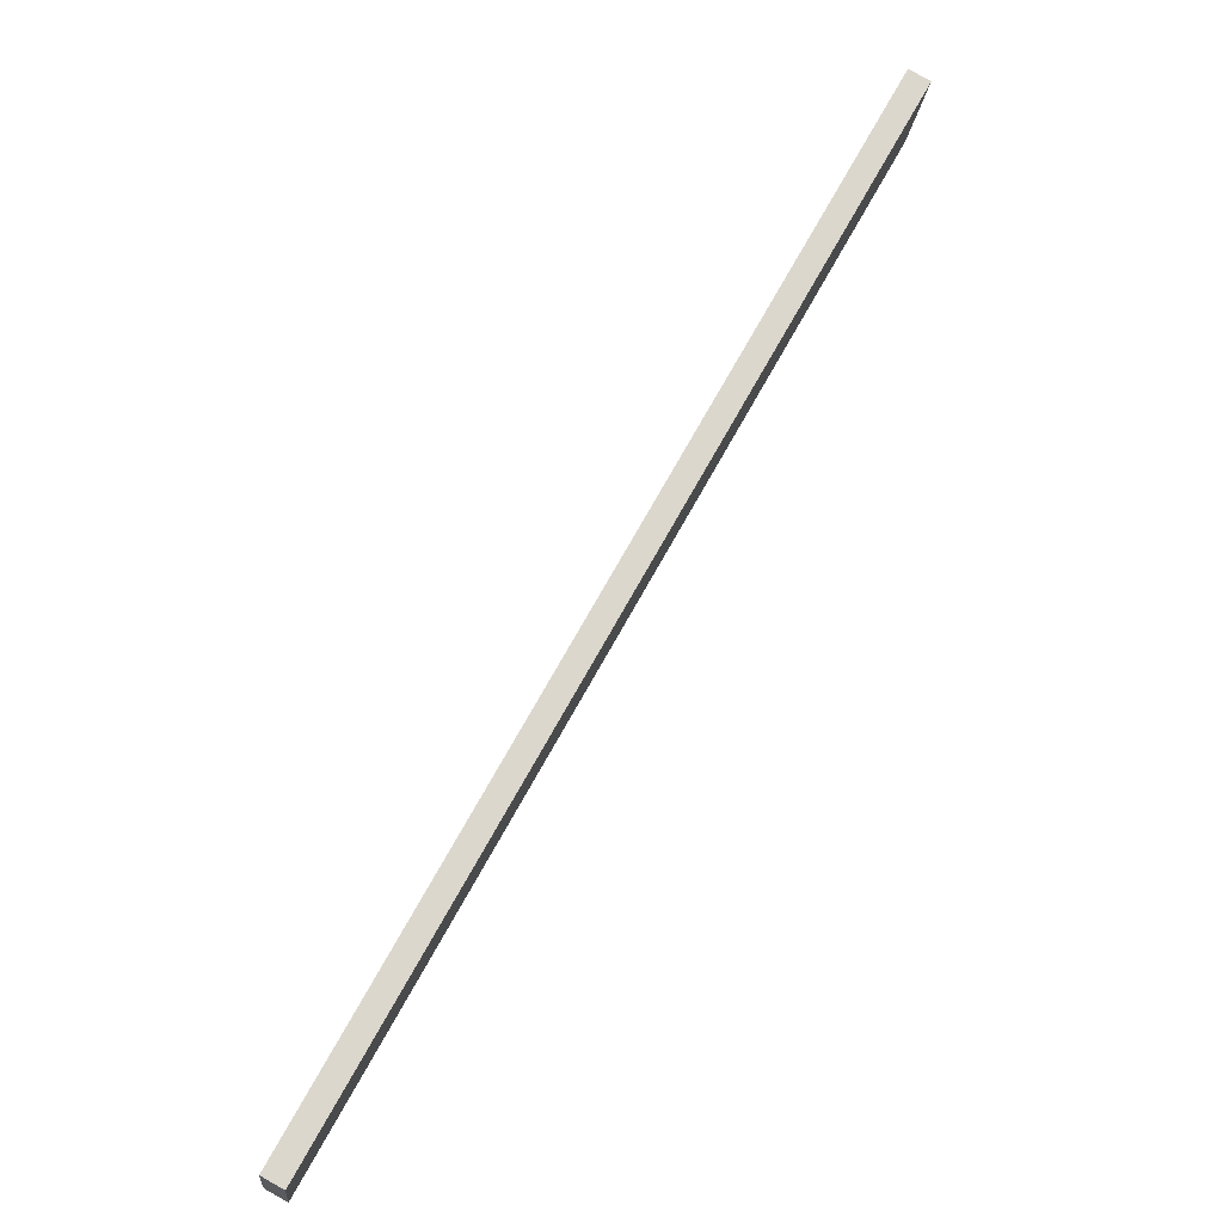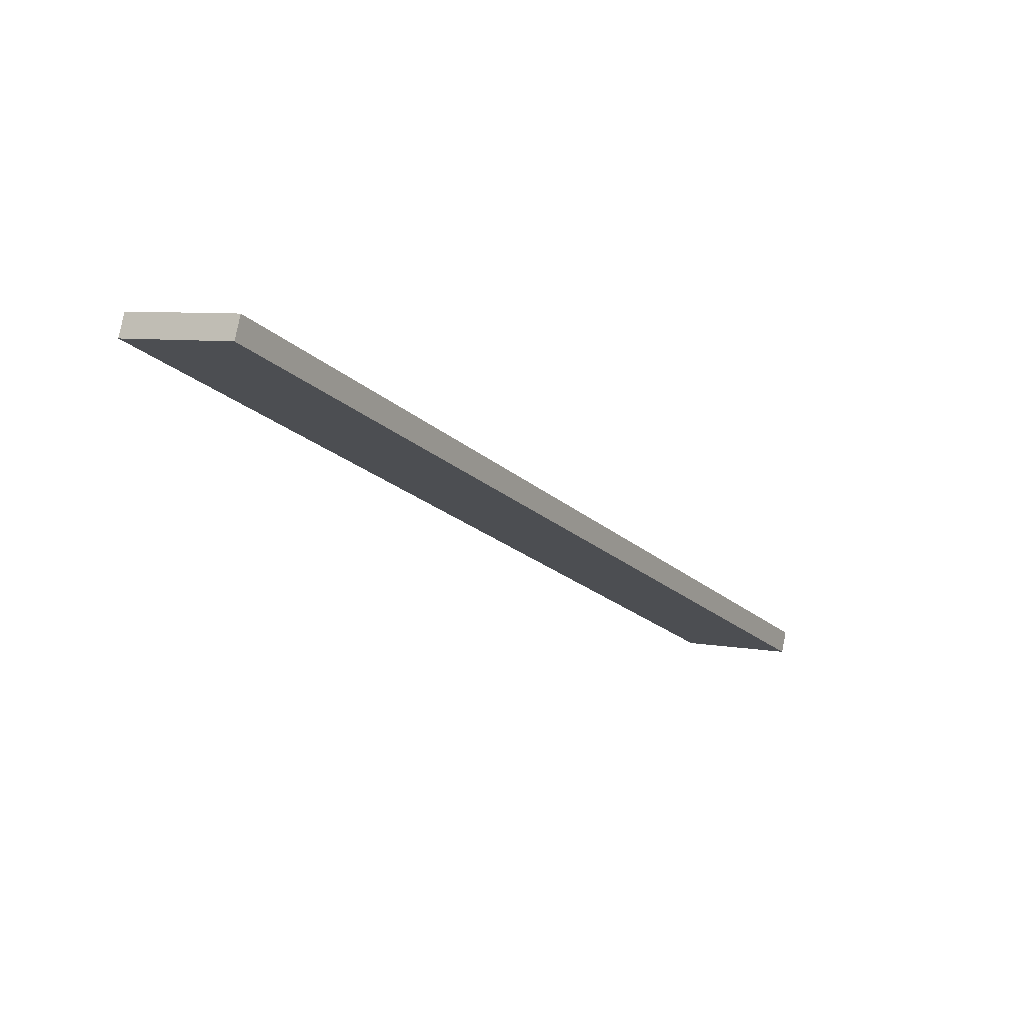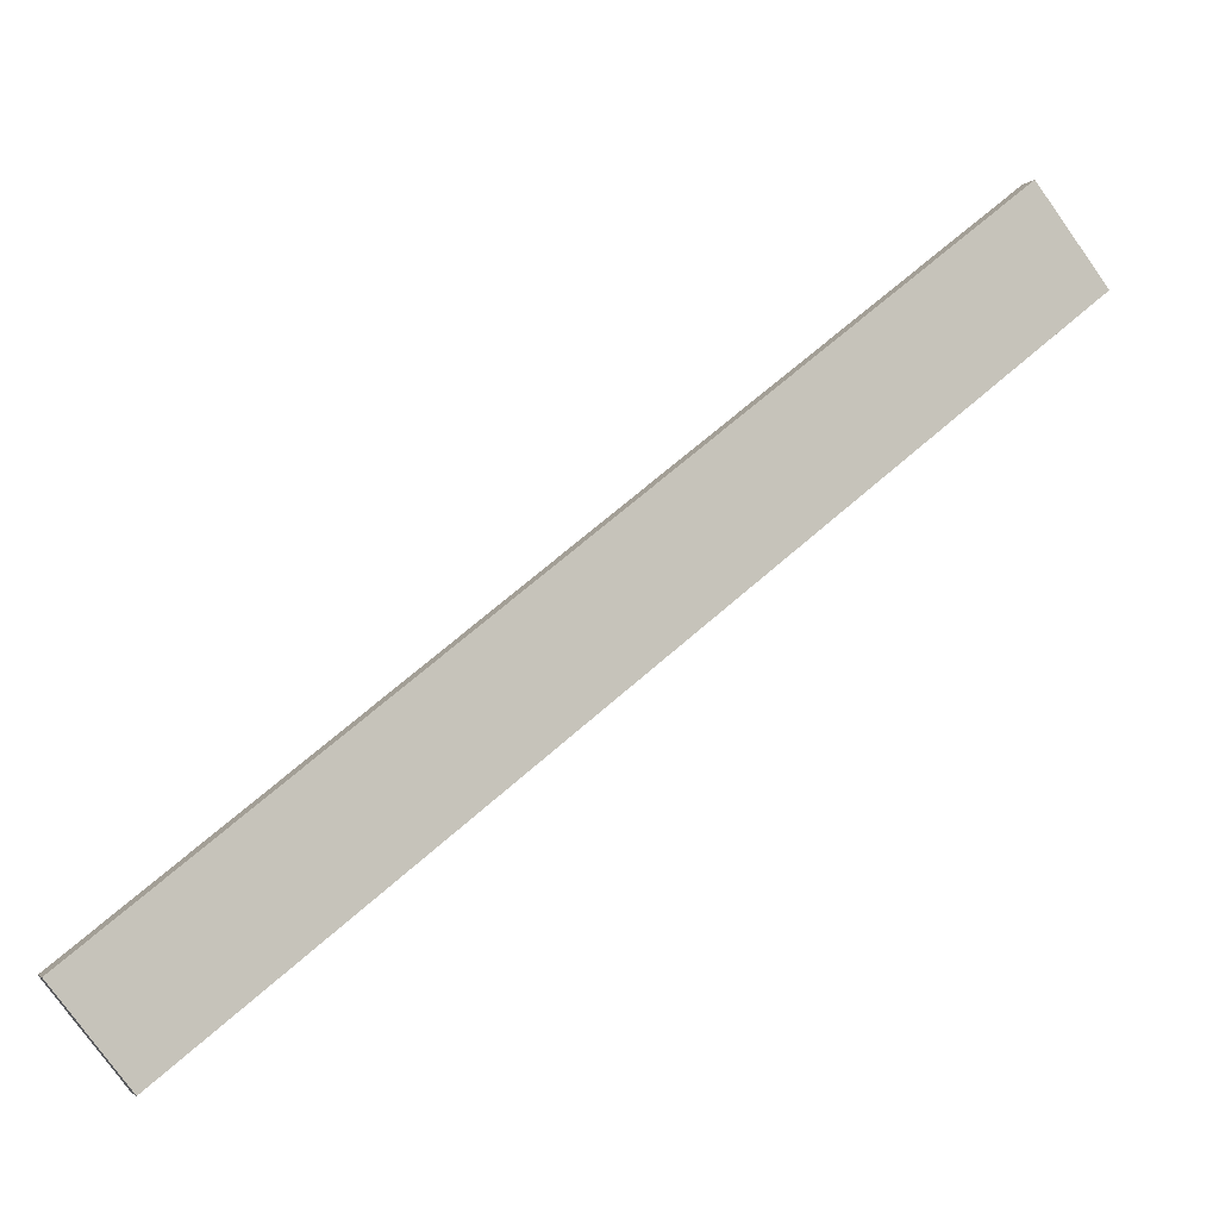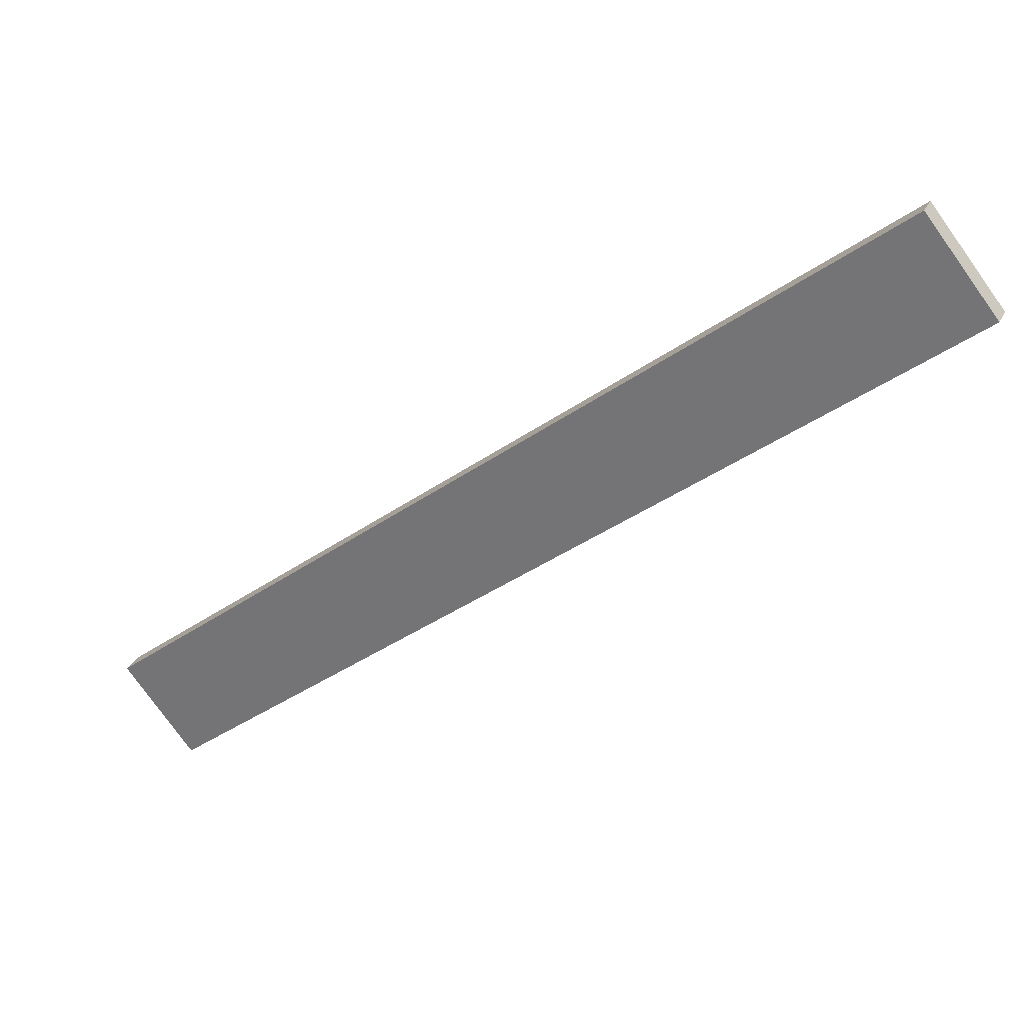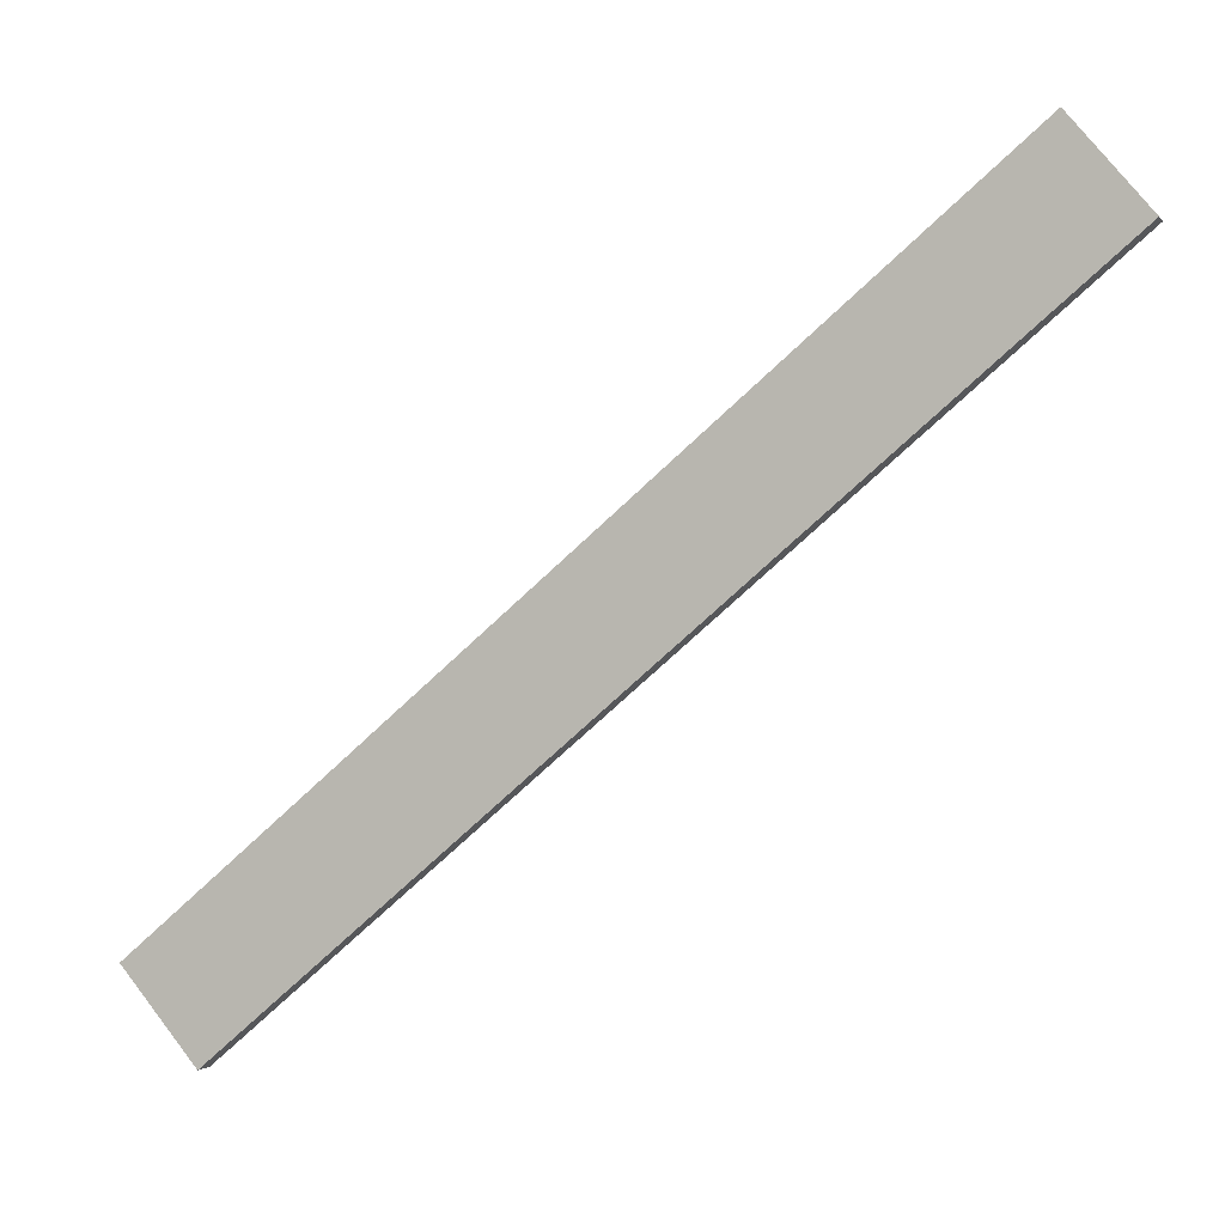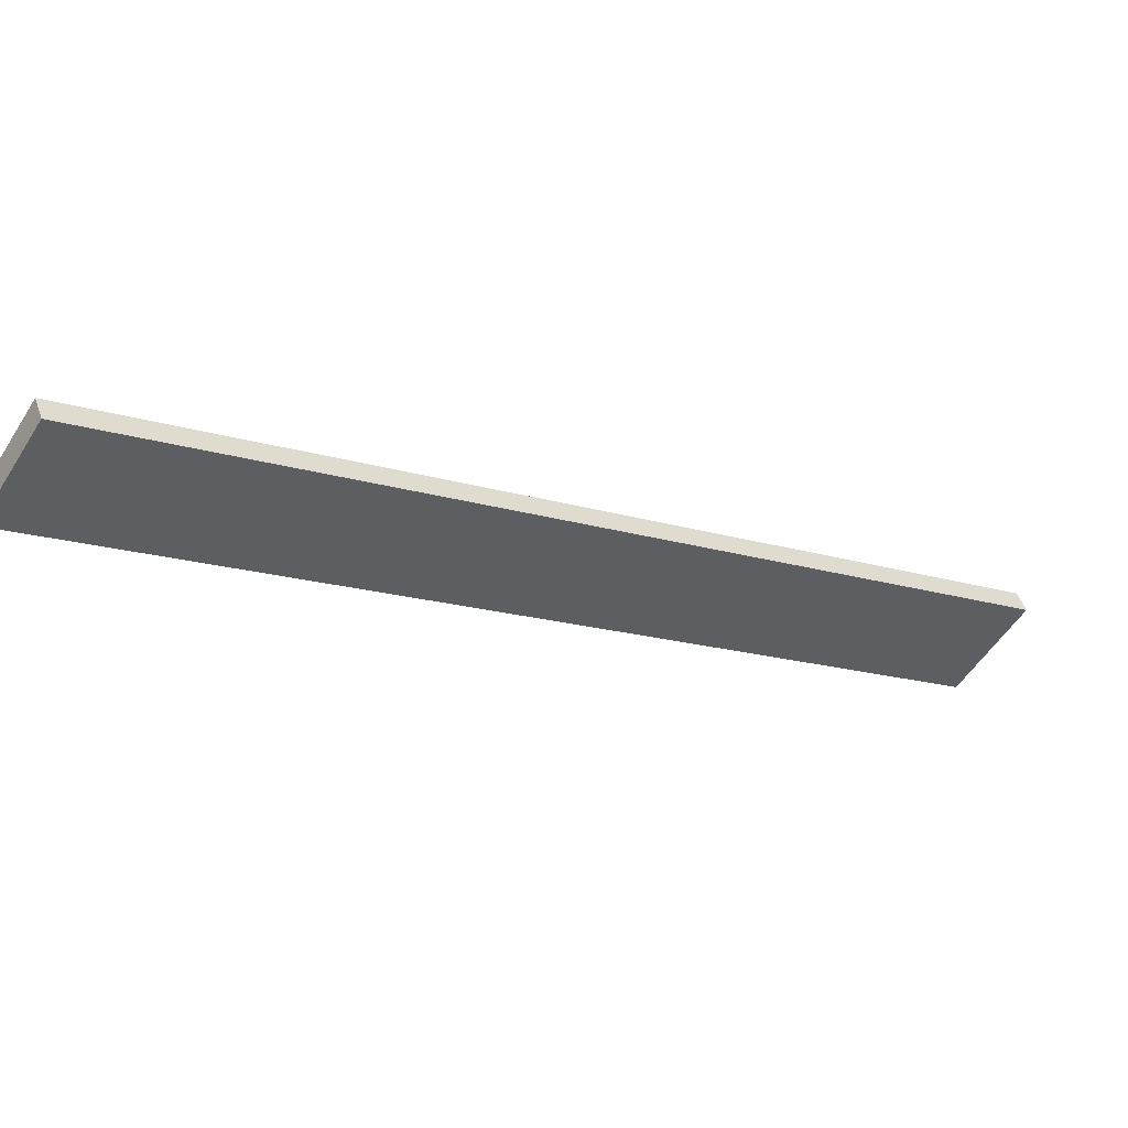
<metadata>
{"format":"obj","ext":"obj","renderer":"f3d","projection":"perspective","resolution":1024,"background":"white","views":[{"elev":-57.1,"azim":-98.6,"up":"+Z"},{"elev":8.9,"azim":170.9,"up":"+Y"},{"elev":-79.4,"azim":84.9,"up":"+Y"},{"elev":49.8,"azim":-141.8,"up":"+Z"},{"elev":18.4,"azim":-145.3,"up":"+Z"},{"elev":-53.9,"azim":18.2,"up":"+Y"}]}
</metadata>
<code>
o WoodenBrokenPlanks_256
v 47.75 77.17 0.1948
v -52.03 11.68 114.1
v -65.68 12.1 102.4
v 34.1 77.6 -11.52
v 46.91 80.39 1.299
v 33.25 80.81 -10.42
v -66.53 15.31 103.5
v -52.87 14.89 115.2
f 1 2 3 4
f 5 6 7 8
f 1 4 6 5
f 4 3 7 6
f 3 2 8 7
f 2 1 5 8

</code>
